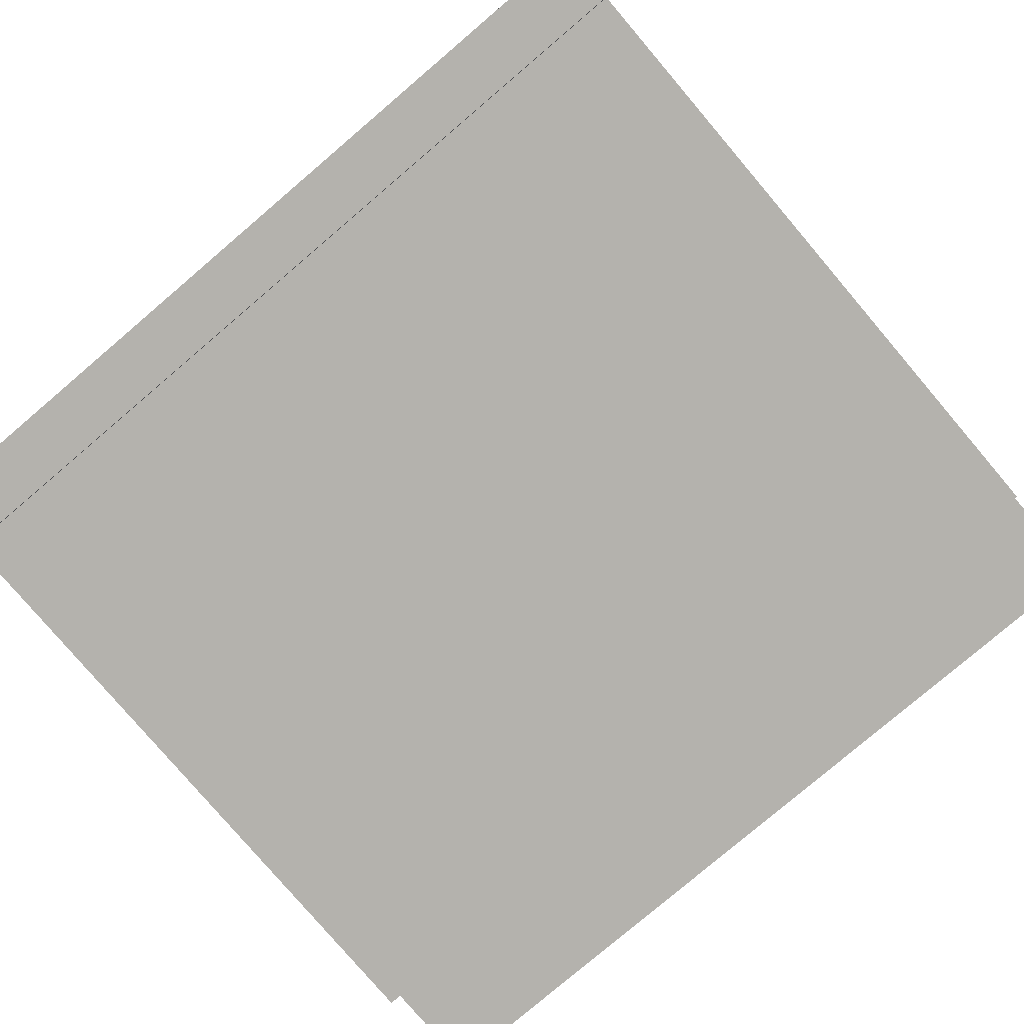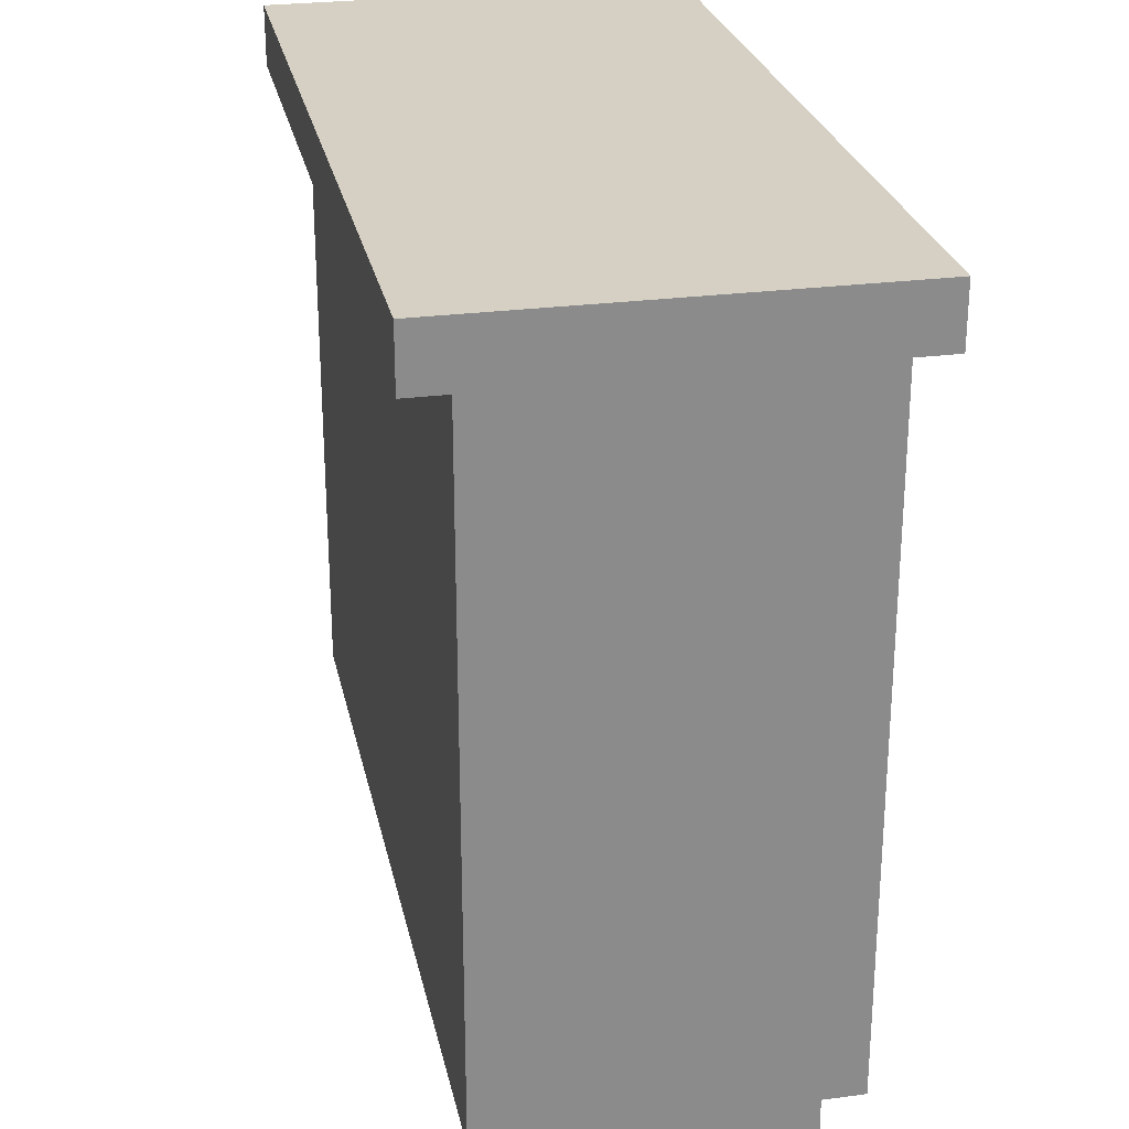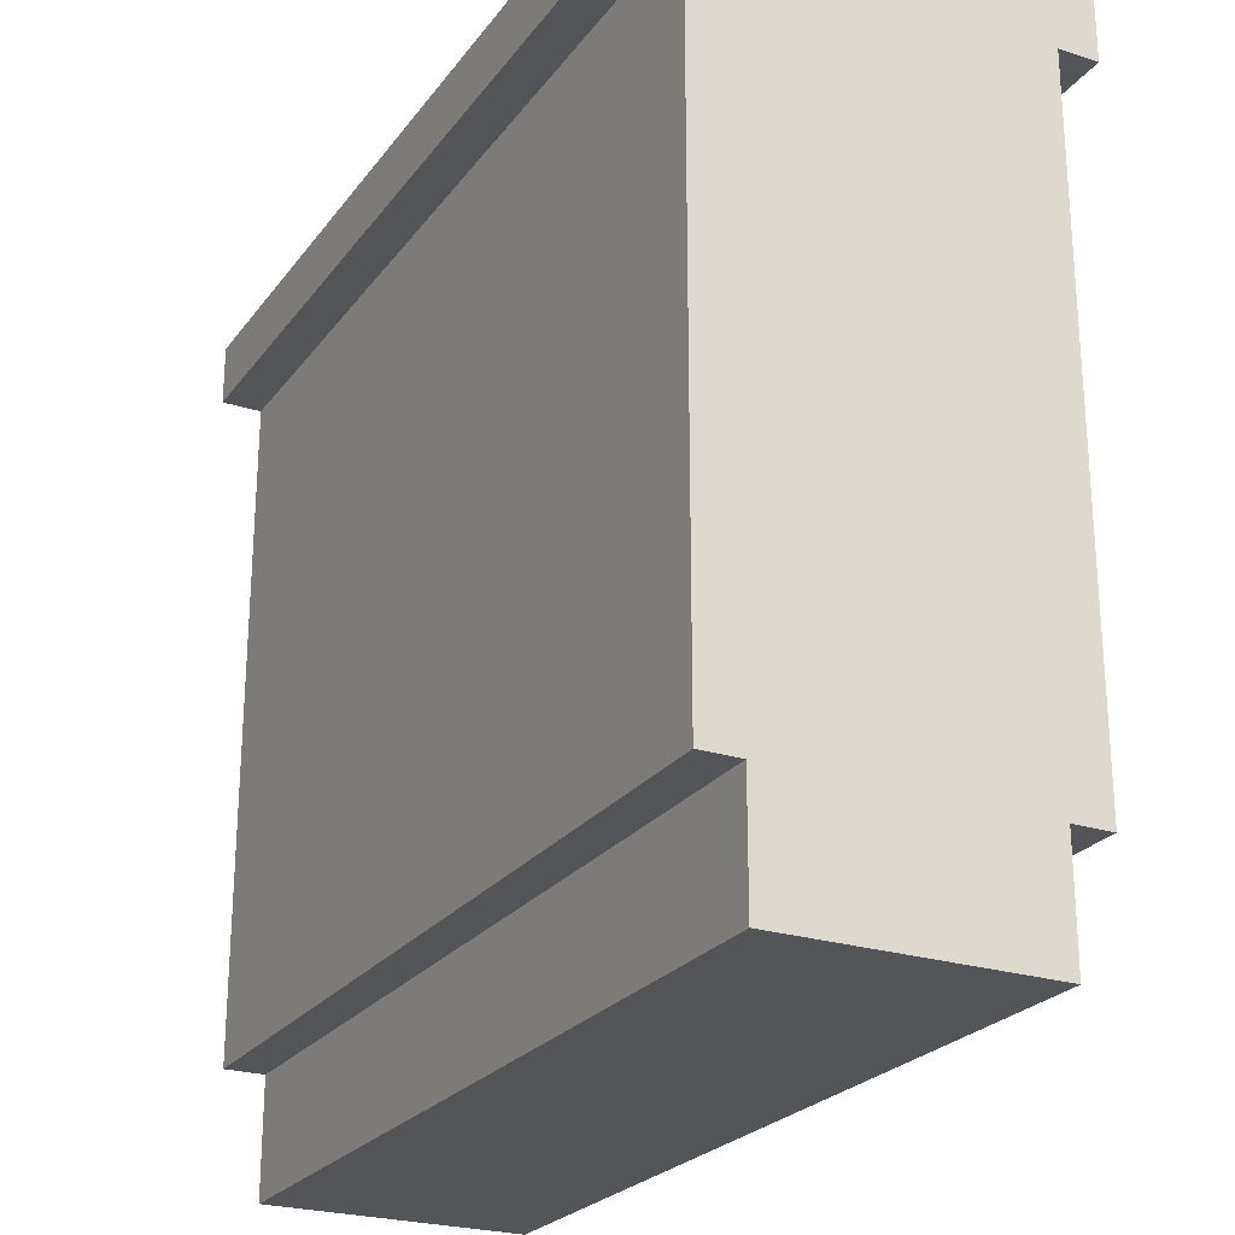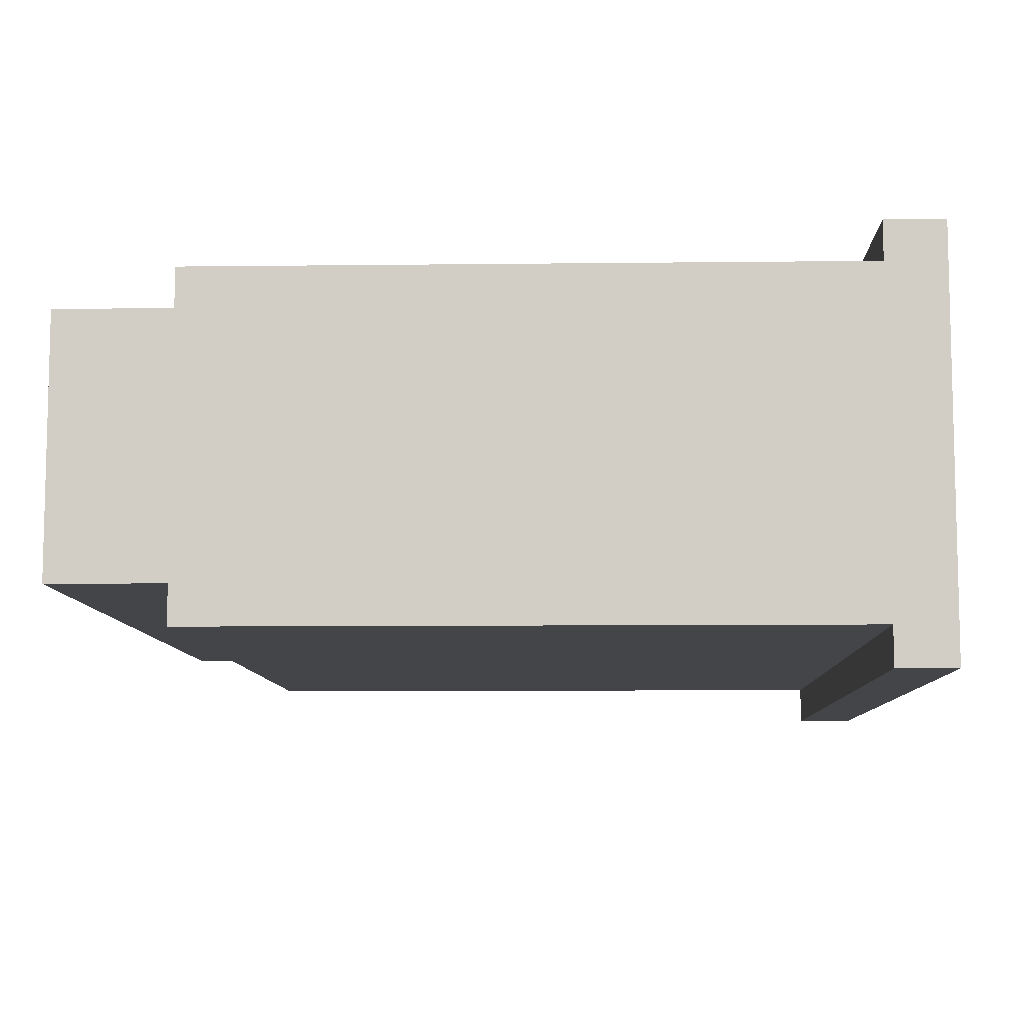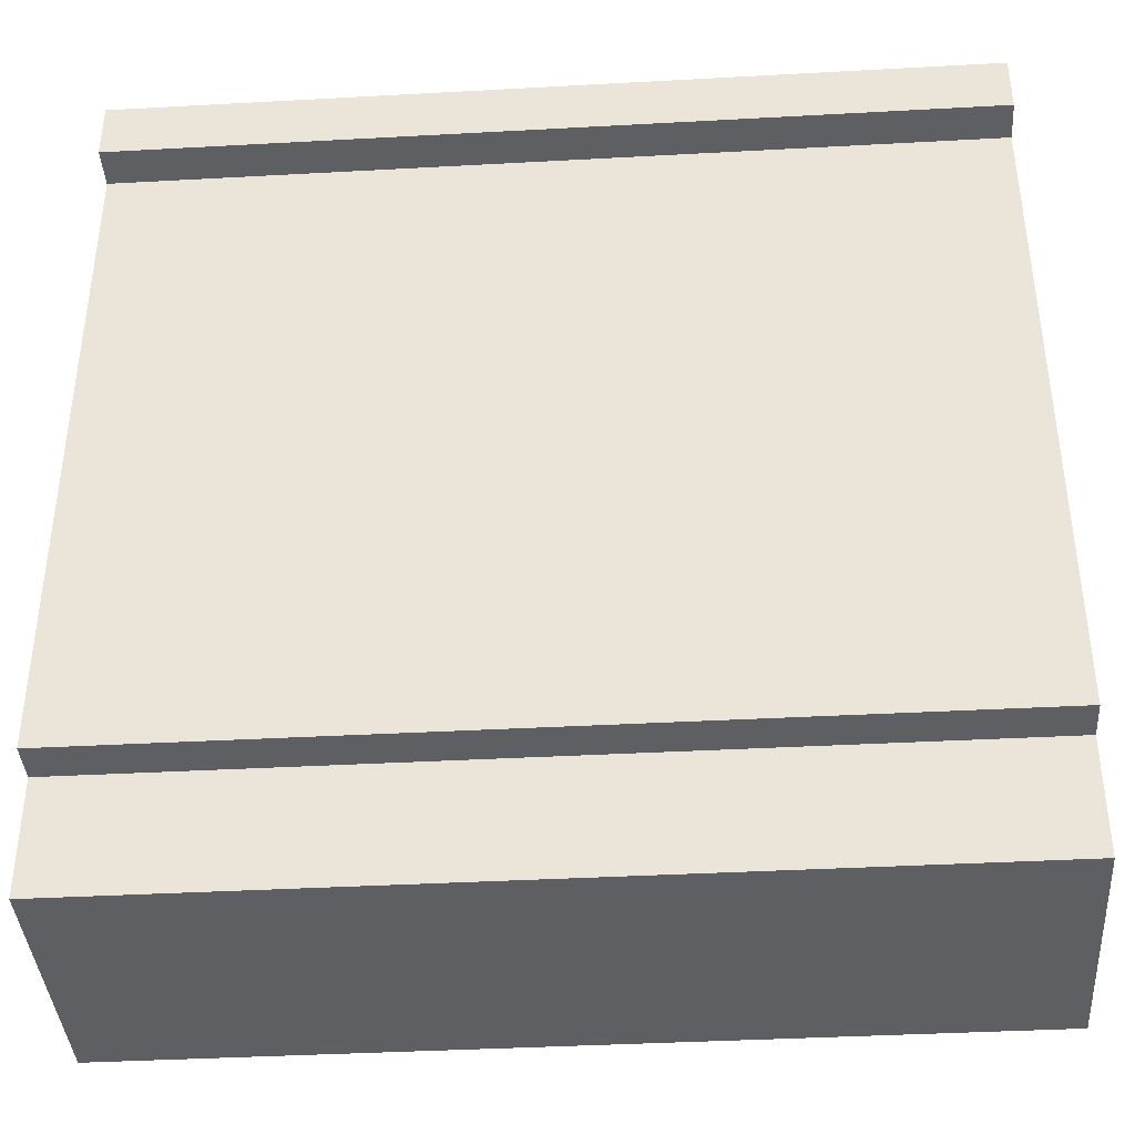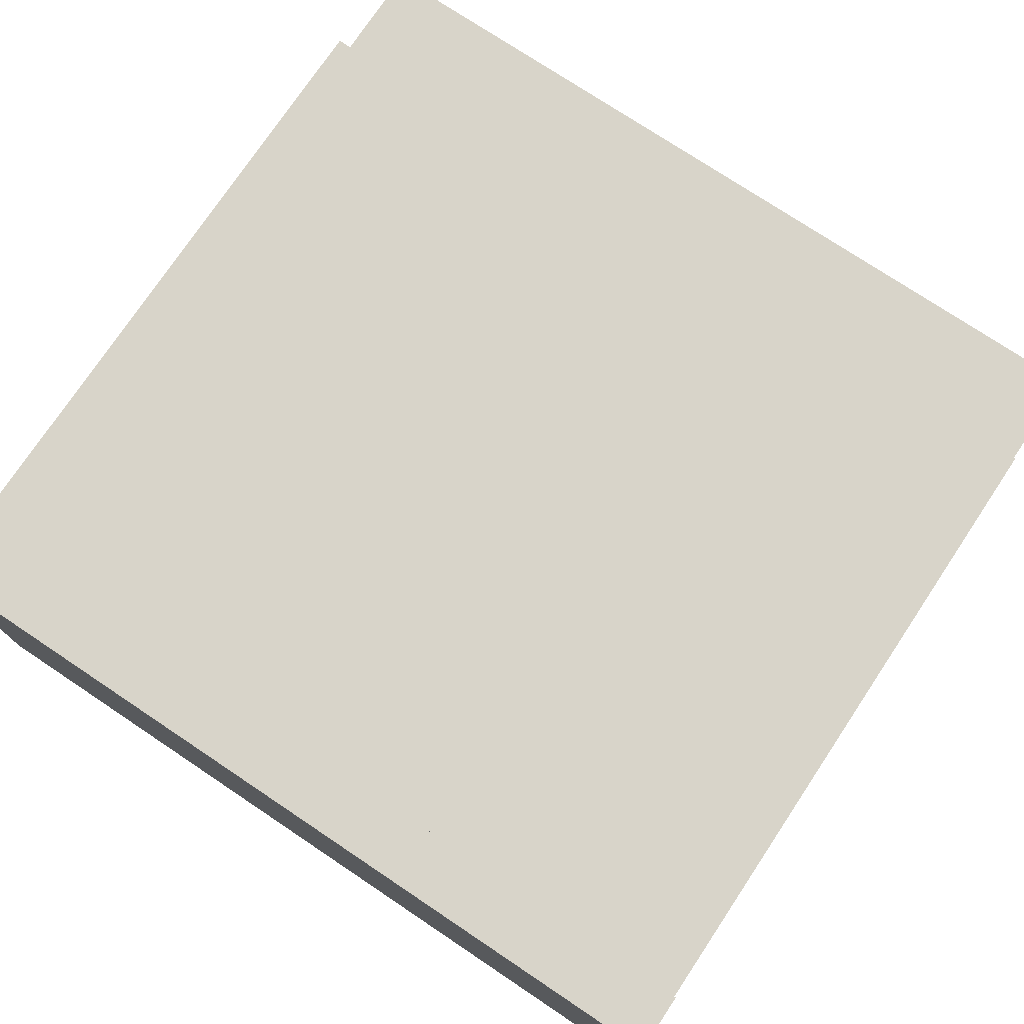
<metadata>
{"format":"obj","ext":"obj","renderer":"f3d","projection":"perspective","resolution":1024,"background":"white","views":[{"elev":-79.6,"azim":-139.6,"up":"+Z"},{"elev":26.4,"azim":-101.7,"up":"+Y"},{"elev":-24.5,"azim":-117.7,"up":"+Y"},{"elev":-8.6,"azim":91.8,"up":"+Z"},{"elev":-39.5,"azim":3.9,"up":"+Y"},{"elev":75.5,"azim":-146.3,"up":"+Z"}]}
</metadata>
<code>
o kitchenBar
v 0 -0 0.04
v 0 -0 0.17
v -0.43 -0 0.17
v -0.43 -0 0.04
v -0.43 0.05824 0.04
v 0 0.05824 0.04
v -0.43 0.05824 0.17
v -0.43 0.39 0.19
v -0.43 0.39 0.02
v -0.43 0.05824 0.02
v -0.43 0.05824 0.19
v 0 0.05824 0.02
v 0 0.39 0.02
v 0 0.39 0.19
v 0 0.05824 0.17
v 0 0.05824 0.19
v -0.4032 0.08509 0.02
v -0.4032 0.3632 0.02
v -0.02684 0.3632 0.02
v -0.02684 0.08509 0.02
v -0.02684 0.08509 0.19
v -0.02684 0.3632 0.19
v -0.4032 0.3632 0.19
v -0.4032 0.08509 0.19
v -0.04719 0.1054 0.02
v -0.3828 0.1054 0.02
v -0.3828 0.3428 0.02
v -0.04719 0.3428 0.02
v -0.3828 0.1054 0.19
v -0.04719 0.1054 0.19
v -0.04719 0.3428 0.19
v -0.3828 0.3428 0.19
v 0 0.39 0
v 0 0.42 0
v 0 0.42 0.21
v 0 0.39 0.21
v -0.43 0.42 0
v -0.43 0.39 0
v -0.43 0.42 0.21
v -0.43 0.39 0.21
g kitchenBar_kitchenBar_wood
f 1 2 3
f 3 4 1
f 1 4 5
f 5 8 9
f 12 13 14
f 14 6 12
f 14 15 1
f 14 16 15
f 10 9 17
f 12 17 20
f 20 13 12
f 5 10 12
f 15 7 3
f 16 14 21
f 14 22 21
f 24 8 11
f 27 28 25
f 29 30 31
f 31 32 29
f 5 6 1
f 5 4 3
f 5 3 7
f 5 7 8
f 9 10 5
f 7 11 8
f 14 1 6
f 1 15 2
f 17 12 10
f 9 18 17
f 9 19 18
f 20 19 13
f 19 9 13
f 12 6 5
f 3 2 15
f 15 16 11
f 11 7 15
f 21 11 16
f 14 23 22
f 11 21 24
f 24 23 8
f 23 14 8
f 25 26 27
g kitchenBar_kitchenBar_metal
f 35 36 14
f 37 38 9
f 8 40 39
f 33 38 37
f 35 34 37
f 37 39 35
f 33 13 9
f 35 39 40
f 40 8 14
f 33 34 35
f 35 13 33
f 35 14 13
f 9 39 37
f 9 8 39
f 37 34 33
f 9 38 33
f 40 36 35
f 14 36 40
g kitchenBar_kitchenBar_woodDark
f 18 27 26
f 30 24 21
f 24 30 29
f 29 23 24
f 29 32 23
f 32 22 23
f 26 20 17
f 17 18 26
f 18 28 27
f 20 26 25
f 25 19 20
f 25 28 19
f 28 18 19
f 21 22 30
f 22 31 30
f 22 32 31

</code>
